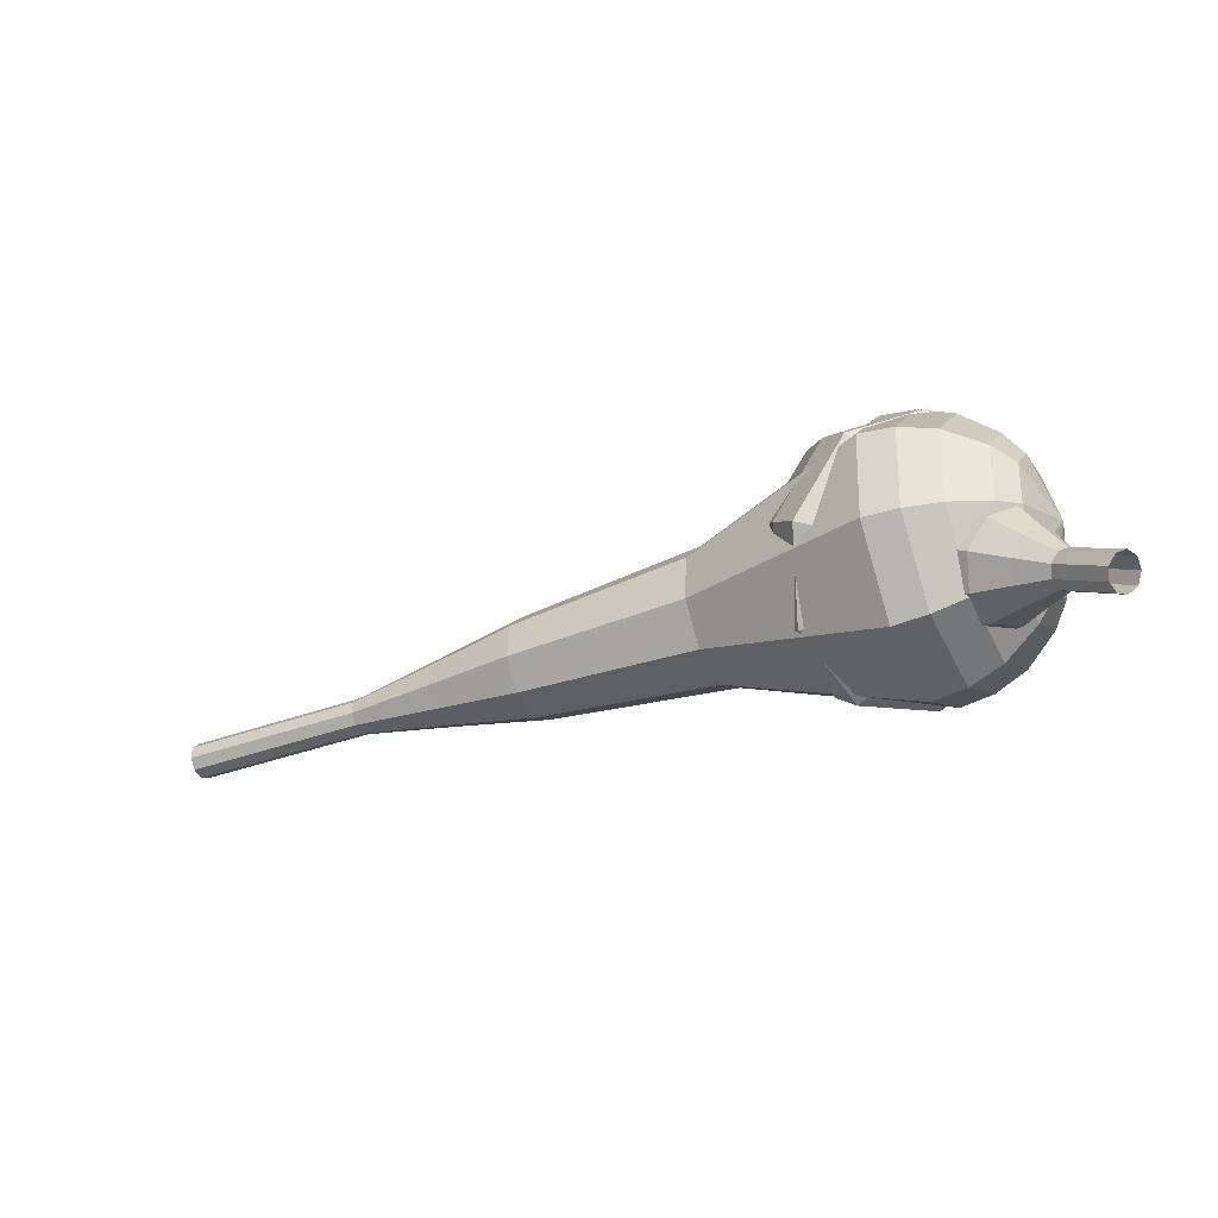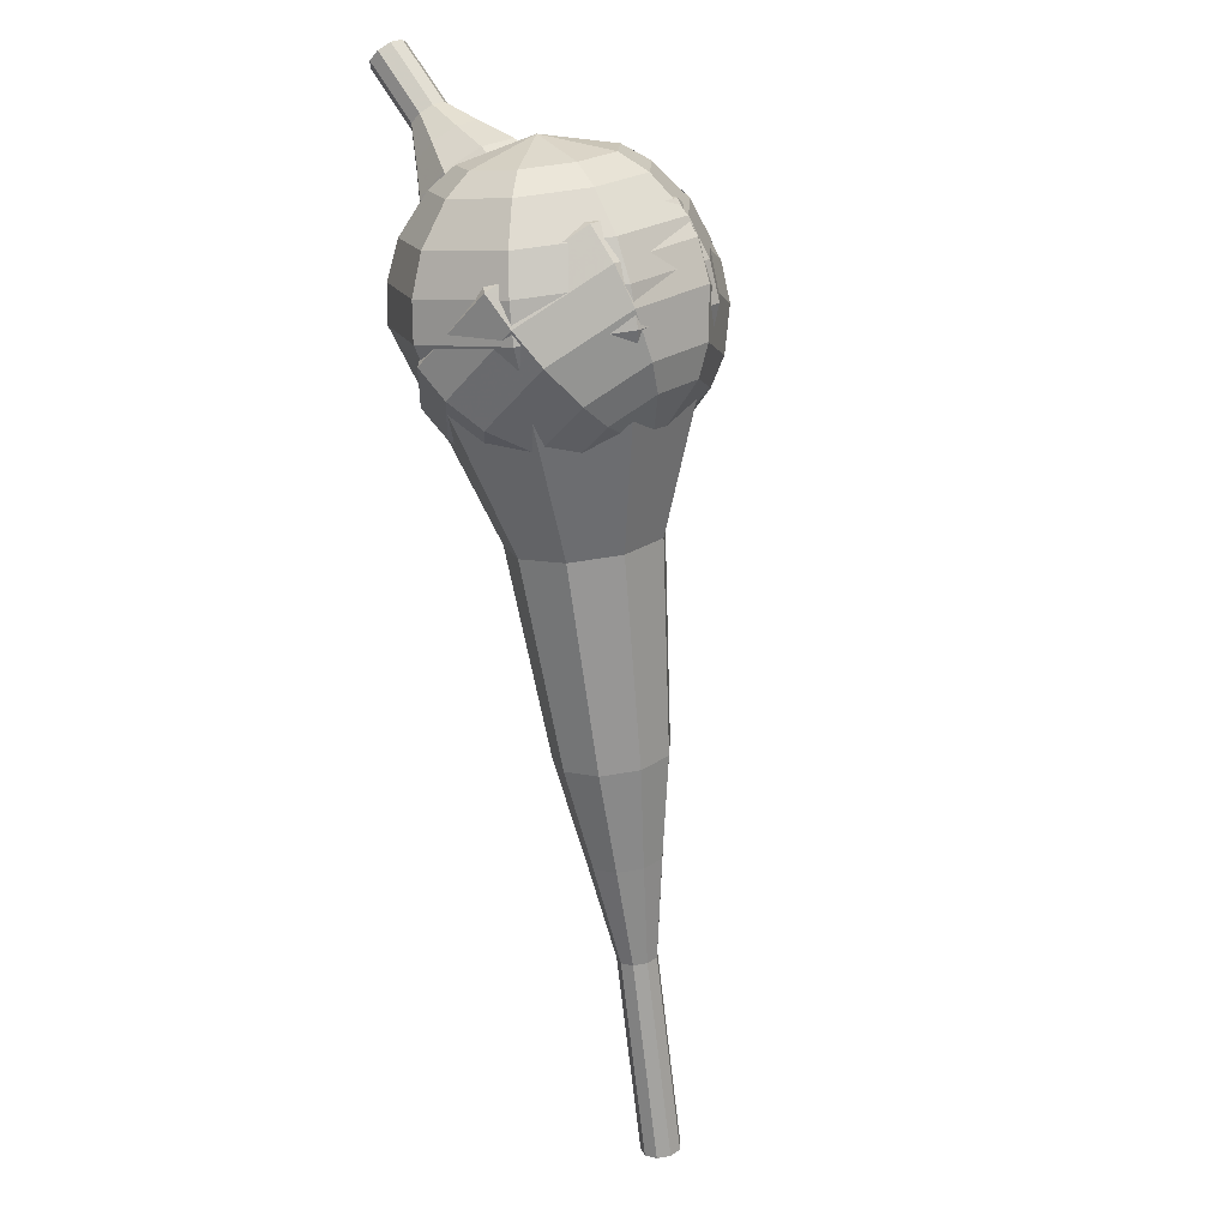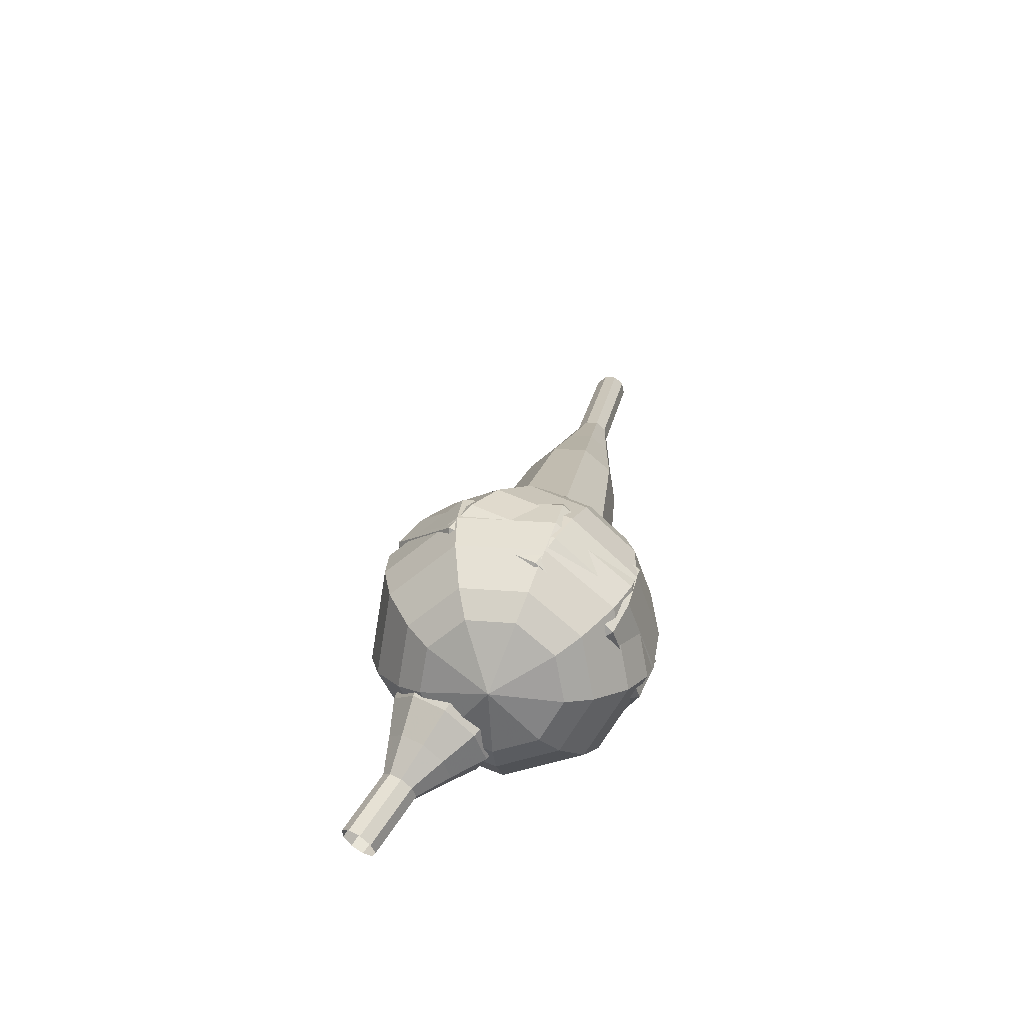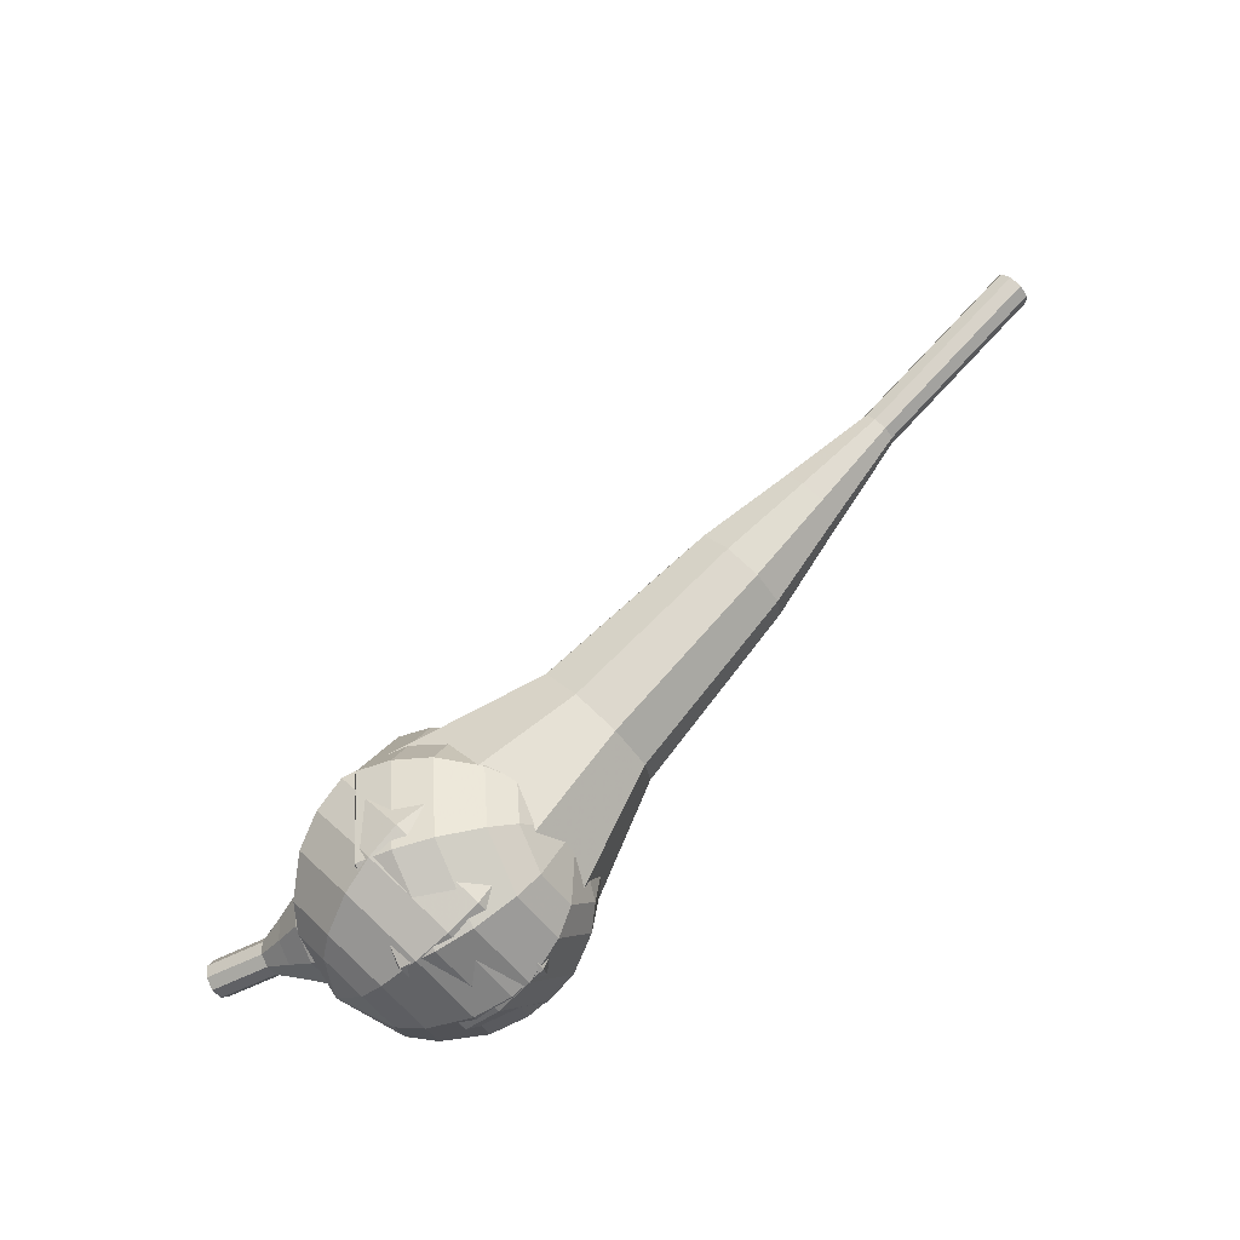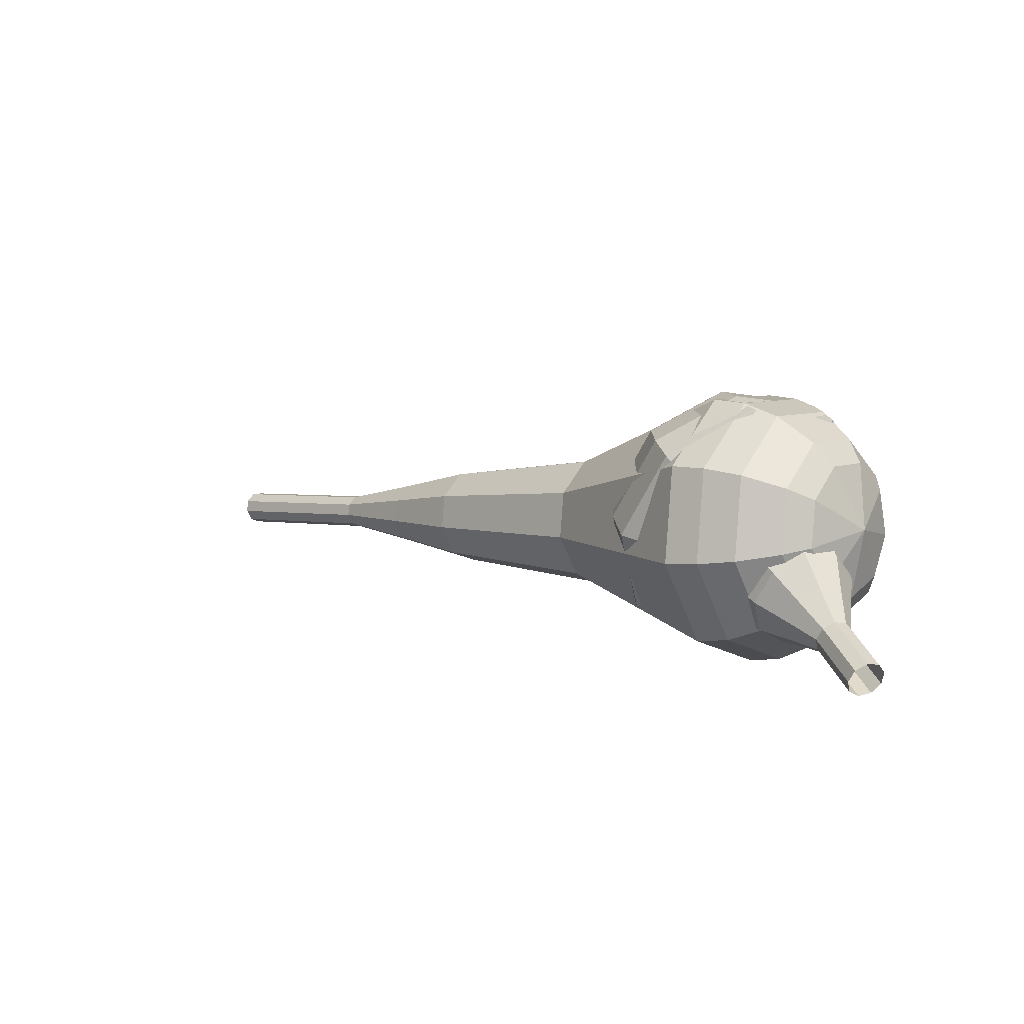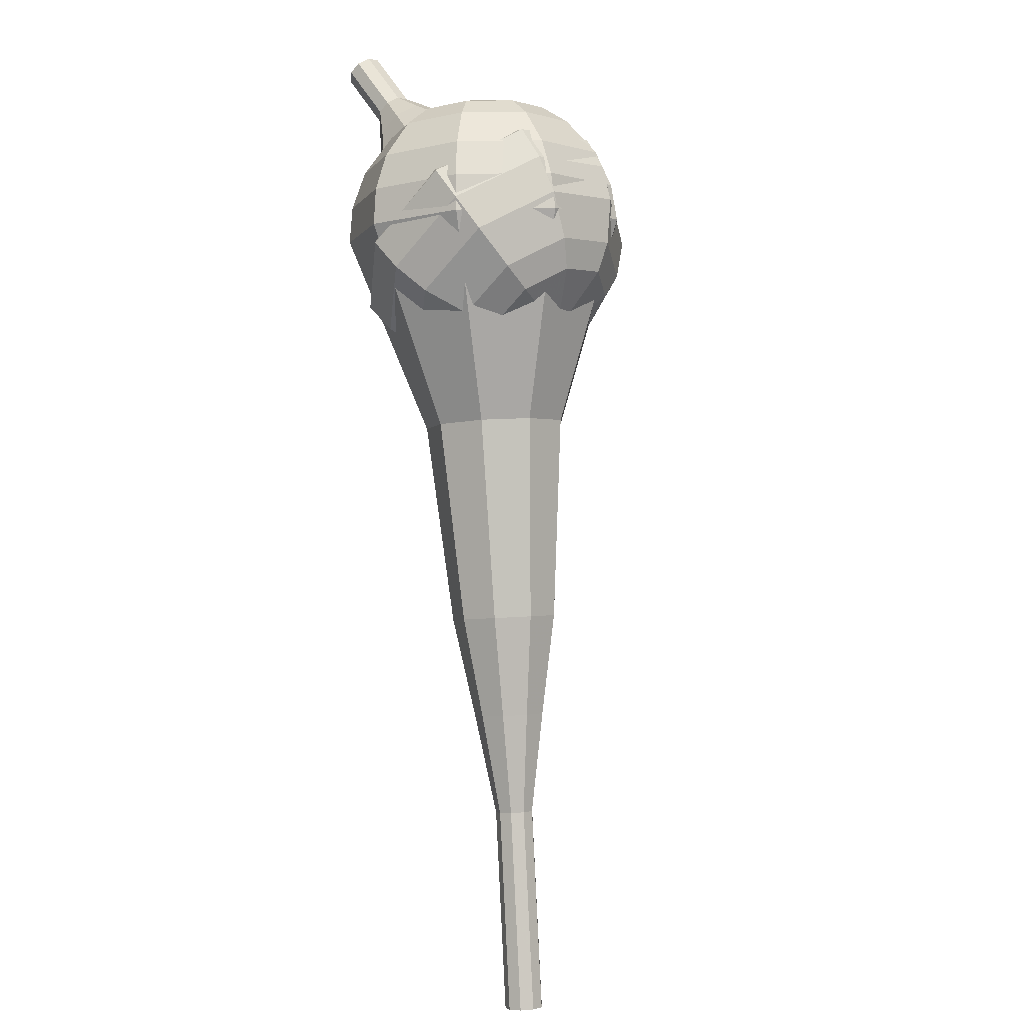
<metadata>
{"format":"obj","ext":"obj","renderer":"f3d","projection":"perspective","resolution":1024,"background":"white","views":[{"elev":-28.9,"azim":4.2,"up":"+Y"},{"elev":-48.6,"azim":99.6,"up":"+Z"},{"elev":23.7,"azim":76.9,"up":"+Y"},{"elev":78.8,"azim":110.2,"up":"+Y"},{"elev":5.7,"azim":19.7,"up":"+Y"},{"elev":-70.0,"azim":95.6,"up":"+Z"}]}
</metadata>
<code>
g tube1
v 177.8 133.4 82.61
v 178 133 82.14
v 177.8 132.4 81.89
v 177.3 131.9 81.97
v 176.8 131.8 82.36
v 176.4 132.1 82.86
v 176.4 132.6 83.24
v 176.7 133.2 83.33
v 177.3 133.5 83.08
v 177.8 133.4 82.61
v 176.8 134.2 81.41
v 177 133.8 80.94
v 176.8 133.2 80.69
v 176.3 132.7 80.77
v 175.7 132.6 81.16
v 175.4 132.9 81.66
v 175.4 133.4 82.04
v 175.7 134 82.13
v 176.3 134.3 81.88
v 176.8 134.2 81.41
v 175.7 135 80.21
v 175.9 134.6 79.74
v 175.8 134 79.48
v 175.3 133.5 79.57
v 174.7 133.4 79.96
v 174.4 133.6 80.46
v 174.3 134.2 80.84
v 174.7 134.8 80.93
v 175.2 135.1 80.68
v 175.7 135 80.21
v 175.2 136.5 79.01
v 175.6 135.7 78.12
v 175.3 134.5 77.65
v 174.4 133.6 77.82
v 173.4 133.4 78.54
v 172.7 133.9 79.47
v 172.7 135 80.19
v 173.3 136.1 80.36
v 174.3 136.7 79.89
v 175.2 136.5 79.01
v 174.8 138 77.8
v 175.4 136.8 76.48
v 174.9 135.1 75.78
v 173.5 133.7 76.02
v 172 133.3 77.1
v 170.9 134.1 78.51
v 170.9 135.7 79.59
v 171.9 137.4 79.83
v 173.4 138.3 79.13
v 174.8 138 77.8
v 173.3 140.4 75.4
v 174.1 138.7 73.64
v 173.4 136.4 72.7
v 171.6 134.6 73.02
v 169.6 134.1 74.46
v 168.2 135.2 76.34
v 168.1 137.3 77.78
v 169.5 139.5 78.11
v 171.5 140.7 77.17
v 173.3 140.4 75.4
v 173.6 144.9 73
v 175.1 141.5 69.47
v 173.8 136.9 67.59
v 170.2 133.3 68.24
v 166.1 132.4 71.12
v 163.3 134.5 74.88
v 163.2 138.8 77.76
v 165.8 143.1 78.41
v 169.9 145.6 76.53
v 173.6 144.9 73
v 172.4 145.6 71.72
v 173.8 142.3 68.3
v 172.5 137.8 66.49
v 169.1 134.3 67.12
v 165.1 133.4 69.9
v 162.4 135.5 73.54
v 162.3 139.6 76.33
v 164.8 143.8 76.96
v 168.8 146.2 75.14
v 172.4 145.6 71.72
v 170.8 145.8 70.45
v 172.1 142.9 67.39
v 171 138.9 65.76
v 167.9 135.8 66.33
v 164.3 134.9 68.82
v 161.9 136.8 72.07
v 161.8 140.5 74.57
v 164.1 144.2 75.13
v 167.6 146.4 73.5
v 170.8 145.8 70.45
v 168.8 145.4 69.17
v 169.8 143.2 66.83
v 168.9 140.2 65.59
v 166.5 137.8 66.02
v 163.8 137.1 67.93
v 162 138.6 70.41
v 161.9 141.4 72.32
v 163.6 144.3 72.75
v 166.4 145.9 71.5
v 168.8 145.4 69.17
v 167.4 144.8 68.53
v 168.2 143.2 66.82
v 167.5 141 65.91
v 165.8 139.2 66.23
v 163.8 138.7 67.62
v 162.4 139.8 69.44
v 162.4 141.8 70.83
v 163.7 143.9 71.15
v 165.7 145.1 70.24
v 167.4 144.8 68.53
v 164.7 142.4 67.89
v 164.7 142.4 67.89
v 164.7 142.4 67.89
v 164.7 142.4 67.89
v 164.7 142.4 67.89
v 164.7 142.4 67.89
v 164.7 142.4 67.89
v 164.7 142.4 67.89
v 164.7 142.4 67.89
v 164.7 142.4 67.89
f 1 2 12
f 12 11 1
f 2 3 13
f 13 12 2
f 3 4 14
f 14 13 3
f 4 5 15
f 15 14 4
f 5 6 16
f 16 15 5
f 6 7 17
f 17 16 6
f 7 8 18
f 18 17 7
f 8 9 19
f 19 18 8
f 9 10 20
f 20 19 9
f 11 12 22
f 22 21 11
f 12 13 23
f 23 22 12
f 13 14 24
f 24 23 13
f 14 15 25
f 25 24 14
f 15 16 26
f 26 25 15
f 16 17 27
f 27 26 16
f 17 18 28
f 28 27 17
f 18 19 29
f 29 28 18
f 19 20 30
f 30 29 19
f 21 22 32
f 32 31 21
f 22 23 33
f 33 32 22
f 23 24 34
f 34 33 23
f 24 25 35
f 35 34 24
f 25 26 36
f 36 35 25
f 26 27 37
f 37 36 26
f 27 28 38
f 38 37 27
f 28 29 39
f 39 38 28
f 29 30 40
f 40 39 29
f 31 32 42
f 42 41 31
f 32 33 43
f 43 42 32
f 33 34 44
f 44 43 33
f 34 35 45
f 45 44 34
f 35 36 46
f 46 45 35
f 36 37 47
f 47 46 36
f 37 38 48
f 48 47 37
f 38 39 49
f 49 48 38
f 39 40 50
f 50 49 39
f 41 42 52
f 52 51 41
f 42 43 53
f 53 52 42
f 43 44 54
f 54 53 43
f 44 45 55
f 55 54 44
f 45 46 56
f 56 55 45
f 46 47 57
f 57 56 46
f 47 48 58
f 58 57 47
f 48 49 59
f 59 58 48
f 49 50 60
f 60 59 49
f 51 52 62
f 62 61 51
f 52 53 63
f 63 62 52
f 53 54 64
f 64 63 53
f 54 55 65
f 65 64 54
f 55 56 66
f 66 65 55
f 56 57 67
f 67 66 56
f 57 58 68
f 68 67 57
f 58 59 69
f 69 68 58
f 59 60 70
f 70 69 59
f 61 62 72
f 72 71 61
f 62 63 73
f 73 72 62
f 63 64 74
f 74 73 63
f 64 65 75
f 75 74 64
f 65 66 76
f 76 75 65
f 66 67 77
f 77 76 66
f 67 68 78
f 78 77 67
f 68 69 79
f 79 78 68
f 69 70 80
f 80 79 69
f 71 72 82
f 82 81 71
f 72 73 83
f 83 82 72
f 73 74 84
f 84 83 73
f 74 75 85
f 85 84 74
f 75 76 86
f 86 85 75
f 76 77 87
f 87 86 76
f 77 78 88
f 88 87 77
f 78 79 89
f 89 88 78
f 79 80 90
f 90 89 79
f 81 82 92
f 92 91 81
f 82 83 93
f 93 92 82
f 83 84 94
f 94 93 83
f 84 85 95
f 95 94 84
f 85 86 96
f 96 95 85
f 86 87 97
f 97 96 86
f 87 88 98
f 98 97 87
f 88 89 99
f 99 98 88
f 89 90 100
f 100 99 89
f 91 92 102
f 102 101 91
f 92 93 103
f 103 102 92
f 93 94 104
f 104 103 93
f 94 95 105
f 105 104 94
f 95 96 106
f 106 105 95
f 96 97 107
f 107 106 96
f 97 98 108
f 108 107 97
f 98 99 109
f 109 108 98
f 99 100 110
f 110 109 99
f 101 102 112
f 112 111 101
f 102 103 113
f 113 112 102
f 103 104 114
f 114 113 103
f 104 105 115
f 115 114 104
f 105 106 116
f 116 115 105
f 106 107 117
f 117 116 106
f 107 108 118
f 118 117 107
f 108 109 119
f 119 118 108
f 109 110 120
f 120 119 109
v 130.6 136.3 56.84
v 130.8 136.5 56.25
v 130.9 137.1 55.93
v 130.9 137.8 56.04
v 130.6 138.2 56.53
v 130.4 138.2 57.16
v 130.2 137.8 57.64
v 130.2 137.1 57.75
v 130.3 136.5 57.43
v 130.6 136.3 56.84
v 135.4 136.5 58.86
v 135.6 136.7 58.27
v 135.7 137.3 57.95
v 135.7 138 58.06
v 135.4 138.4 58.55
v 135.2 138.4 59.18
v 135 138 59.66
v 135 137.3 59.77
v 135.1 136.7 59.45
v 135.4 136.5 58.86
v 140.2 136.7 60.88
v 140.4 137 60.29
v 140.5 137.6 59.97
v 140.5 138.2 60.08
v 140.2 138.7 60.57
v 140 138.6 61.2
v 139.8 138.2 61.68
v 139.8 137.5 61.79
v 139.9 136.9 61.47
v 140.2 136.7 60.88
v 145 136.1 62.9
v 145.5 136.5 61.79
v 145.7 137.6 61.2
v 145.5 138.9 61.4
v 145.1 139.7 62.31
v 144.6 139.7 63.49
v 144.3 138.8 64.4
v 144.3 137.6 64.6
v 144.6 136.5 64.01
v 145 136.1 62.9
v 149.9 135.3 64.92
v 150.6 136 63.25
v 150.9 137.7 62.37
v 150.6 139.6 62.68
v 150 140.8 64.03
v 149.3 140.8 65.81
v 148.8 139.5 67.17
v 148.7 137.6 67.47
v 149.2 136 66.59
v 149.9 135.3 64.92
v 159.6 134.8 68.96
v 160.4 135.7 66.74
v 160.8 138 65.56
v 160.6 140.5 65.97
v 159.7 142.1 67.78
v 158.7 142.1 70.14
v 158 140.4 71.95
v 158 137.9 72.37
v 158.6 135.7 71.18
v 159.6 134.8 68.96
v 169.3 131.5 73
v 171.1 133.3 68.55
v 171.9 137.8 66.19
v 171.3 142.9 67.01
v 169.7 146.1 70.63
v 167.7 146 75.37
v 166.3 142.6 78.99
v 166.2 137.6 79.81
v 167.4 133.2 77.45
v 169.3 131.5 73
v 171.1 131.8 73.73
v 172.8 133.6 69.42
v 173.5 137.9 67.13
v 173 142.8 67.93
v 171.4 145.9 71.44
v 169.5 145.9 76.02
v 168.1 142.6 79.52
v 168 137.7 80.32
v 169.2 133.4 78.03
v 171.1 131.8 73.73
v 172.7 132.7 74.45
v 174.3 134.3 70.6
v 175 138.1 68.55
v 174.5 142.5 69.26
v 173 145.3 72.4
v 171.3 145.2 76.5
v 170.1 142.3 79.64
v 170 137.9 80.35
v 171.1 134.1 78.3
v 172.7 132.7 74.45
v 174.4 134.3 75.18
v 175.6 135.5 72.24
v 176.1 138.5 70.67
v 175.7 141.8 71.22
v 174.6 143.9 73.61
v 173.3 143.9 76.74
v 172.4 141.6 79.14
v 172.3 138.3 79.68
v 173.1 135.4 78.12
v 174.4 134.3 75.18
v 175.2 135.6 75.54
v 176.1 136.5 73.39
v 176.5 138.7 72.24
v 176.2 141.1 72.64
v 175.4 142.7 74.39
v 174.4 142.7 76.68
v 173.7 141 78.44
v 173.7 138.6 78.84
v 174.3 136.5 77.69
v 175.2 135.6 75.54
v 175.9 139.3 75.9
v 175.9 139.3 75.9
v 175.9 139.3 75.9
v 175.9 139.3 75.9
v 175.9 139.3 75.9
v 175.9 139.3 75.9
v 175.9 139.3 75.9
v 175.9 139.3 75.9
v 175.9 139.3 75.9
v 175.9 139.3 75.9
f 121 122 132
f 132 131 121
f 122 123 133
f 133 132 122
f 123 124 134
f 134 133 123
f 124 125 135
f 135 134 124
f 125 126 136
f 136 135 125
f 126 127 137
f 137 136 126
f 127 128 138
f 138 137 127
f 128 129 139
f 139 138 128
f 129 130 140
f 140 139 129
f 131 132 142
f 142 141 131
f 132 133 143
f 143 142 132
f 133 134 144
f 144 143 133
f 134 135 145
f 145 144 134
f 135 136 146
f 146 145 135
f 136 137 147
f 147 146 136
f 137 138 148
f 148 147 137
f 138 139 149
f 149 148 138
f 139 140 150
f 150 149 139
f 141 142 152
f 152 151 141
f 142 143 153
f 153 152 142
f 143 144 154
f 154 153 143
f 144 145 155
f 155 154 144
f 145 146 156
f 156 155 145
f 146 147 157
f 157 156 146
f 147 148 158
f 158 157 147
f 148 149 159
f 159 158 148
f 149 150 160
f 160 159 149
f 151 152 162
f 162 161 151
f 152 153 163
f 163 162 152
f 153 154 164
f 164 163 153
f 154 155 165
f 165 164 154
f 155 156 166
f 166 165 155
f 156 157 167
f 167 166 156
f 157 158 168
f 168 167 157
f 158 159 169
f 169 168 158
f 159 160 170
f 170 169 159
f 161 162 172
f 172 171 161
f 162 163 173
f 173 172 162
f 163 164 174
f 174 173 163
f 164 165 175
f 175 174 164
f 165 166 176
f 176 175 165
f 166 167 177
f 177 176 166
f 167 168 178
f 178 177 167
f 168 169 179
f 179 178 168
f 169 170 180
f 180 179 169
f 171 172 182
f 182 181 171
f 172 173 183
f 183 182 172
f 173 174 184
f 184 183 173
f 174 175 185
f 185 184 174
f 175 176 186
f 186 185 175
f 176 177 187
f 187 186 176
f 177 178 188
f 188 187 177
f 178 179 189
f 189 188 178
f 179 180 190
f 190 189 179
f 181 182 192
f 192 191 181
f 182 183 193
f 193 192 182
f 183 184 194
f 194 193 183
f 184 185 195
f 195 194 184
f 185 186 196
f 196 195 185
f 186 187 197
f 197 196 186
f 187 188 198
f 198 197 187
f 188 189 199
f 199 198 188
f 189 190 200
f 200 199 189
f 191 192 202
f 202 201 191
f 192 193 203
f 203 202 192
f 193 194 204
f 204 203 193
f 194 195 205
f 205 204 194
f 195 196 206
f 206 205 195
f 196 197 207
f 207 206 196
f 197 198 208
f 208 207 197
f 198 199 209
f 209 208 198
f 199 200 210
f 210 209 199
f 201 202 212
f 212 211 201
f 202 203 213
f 213 212 202
f 203 204 214
f 214 213 203
f 204 205 215
f 215 214 204
f 205 206 216
f 216 215 205
f 206 207 217
f 217 216 206
f 207 208 218
f 218 217 207
f 208 209 219
f 219 218 208
f 209 210 220
f 220 219 209
f 211 212 222
f 222 221 211
f 212 213 223
f 223 222 212
f 213 214 224
f 224 223 213
f 214 215 225
f 225 224 214
f 215 216 226
f 226 225 215
f 216 217 227
f 227 226 216
f 217 218 228
f 228 227 217
f 218 219 229
f 229 228 218
f 219 220 230
f 230 229 219
f 221 222 232
f 232 231 221
f 222 223 233
f 233 232 222
f 223 224 234
f 234 233 223
f 224 225 235
f 235 234 224
f 225 226 236
f 236 235 225
f 226 227 237
f 237 236 226
f 227 228 238
f 238 237 227
f 228 229 239
f 239 238 228
f 229 230 240
f 240 239 229
g

</code>
